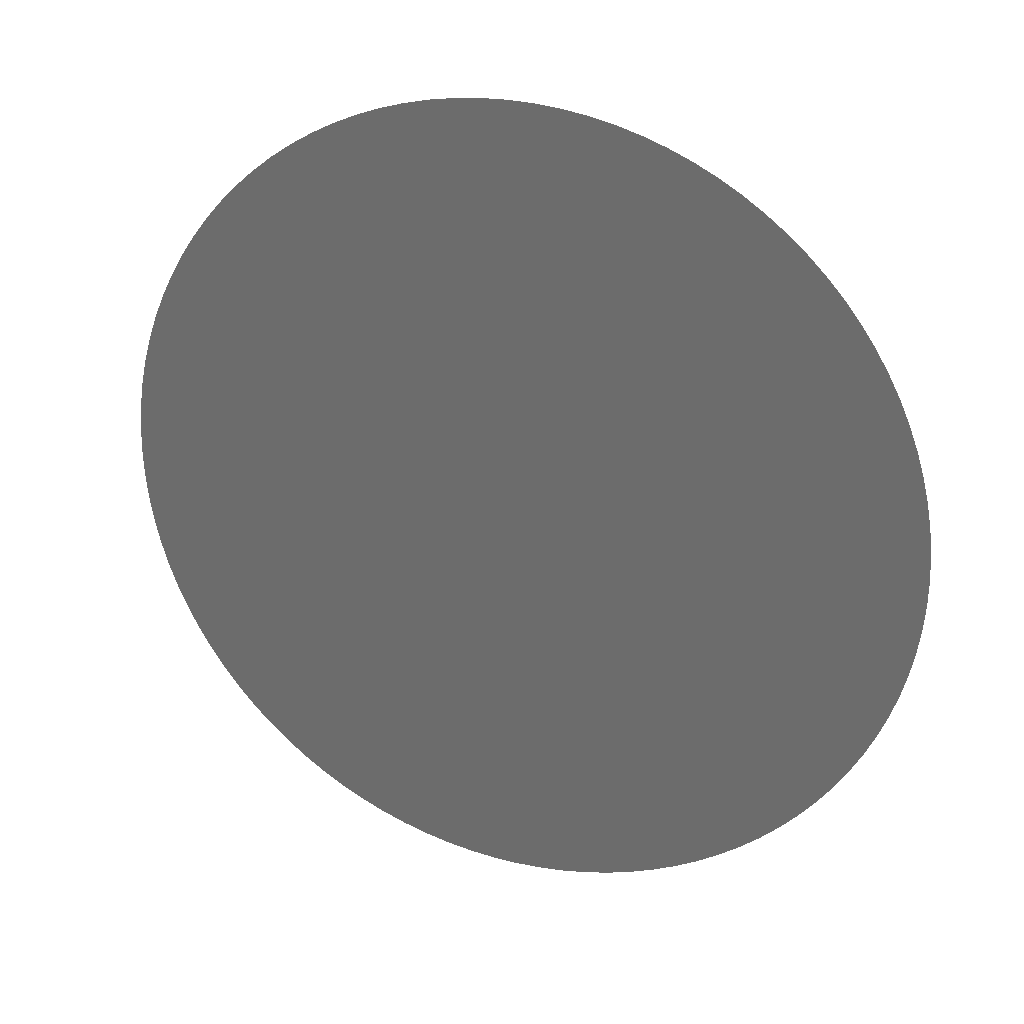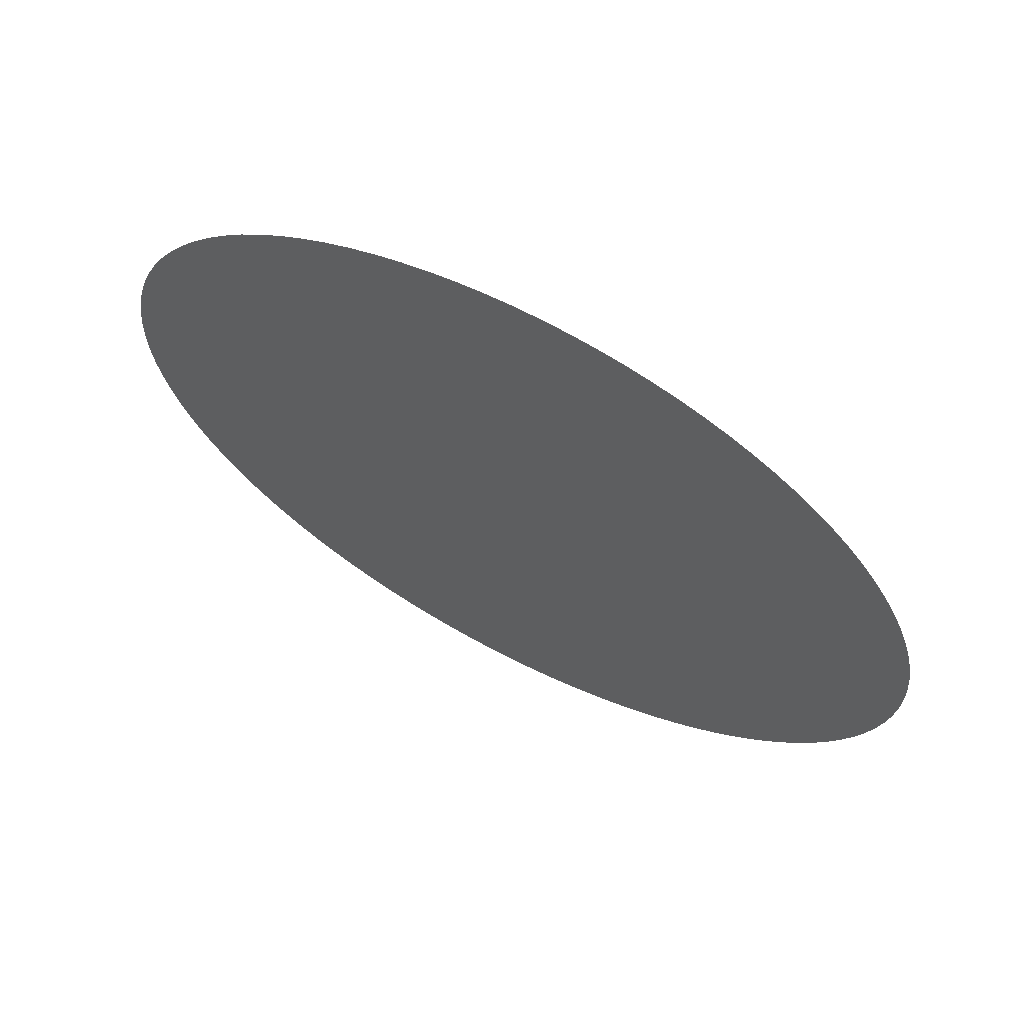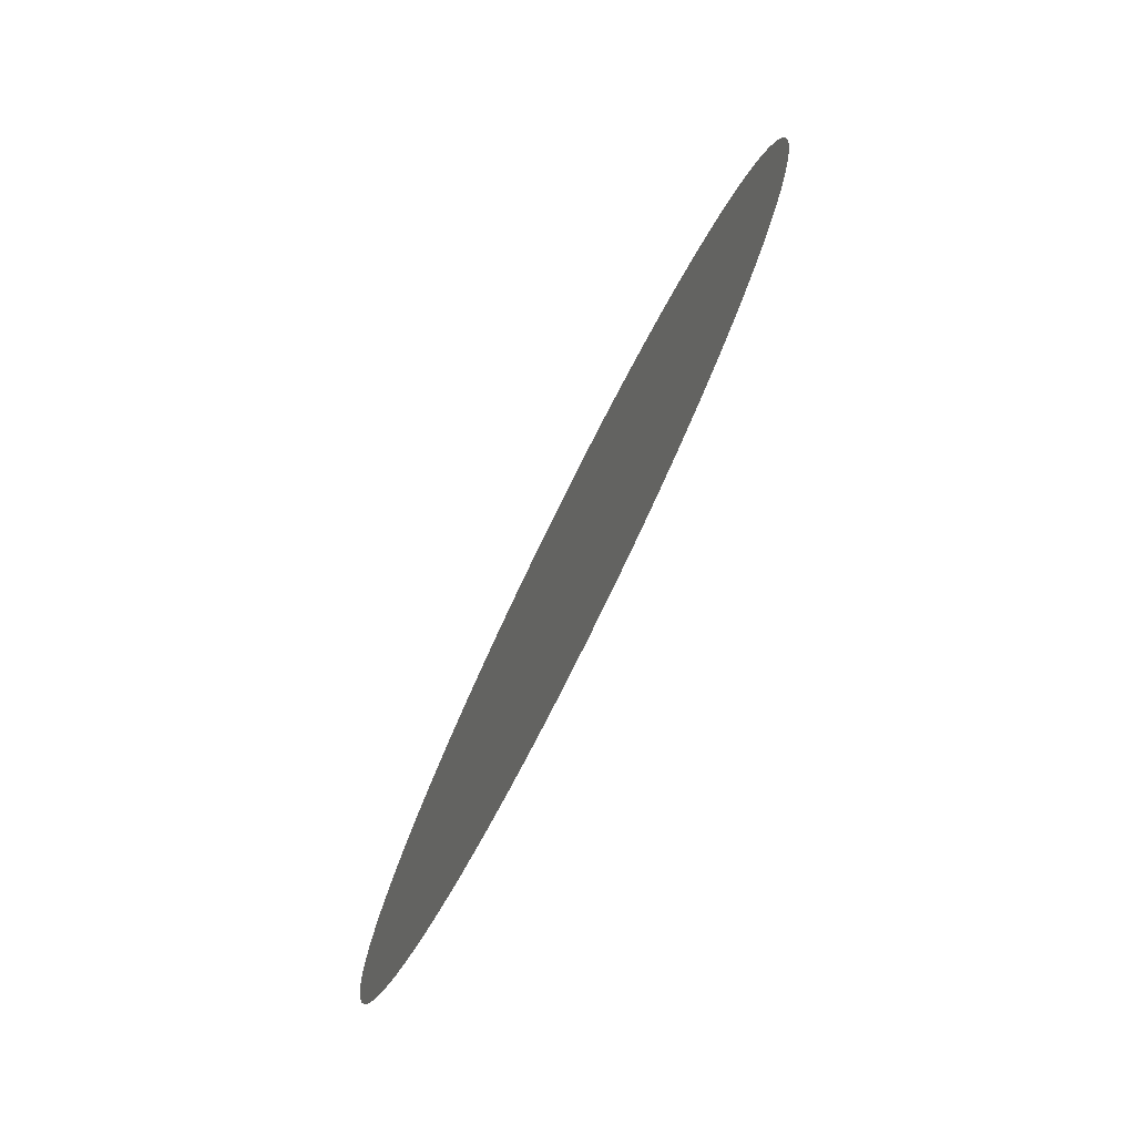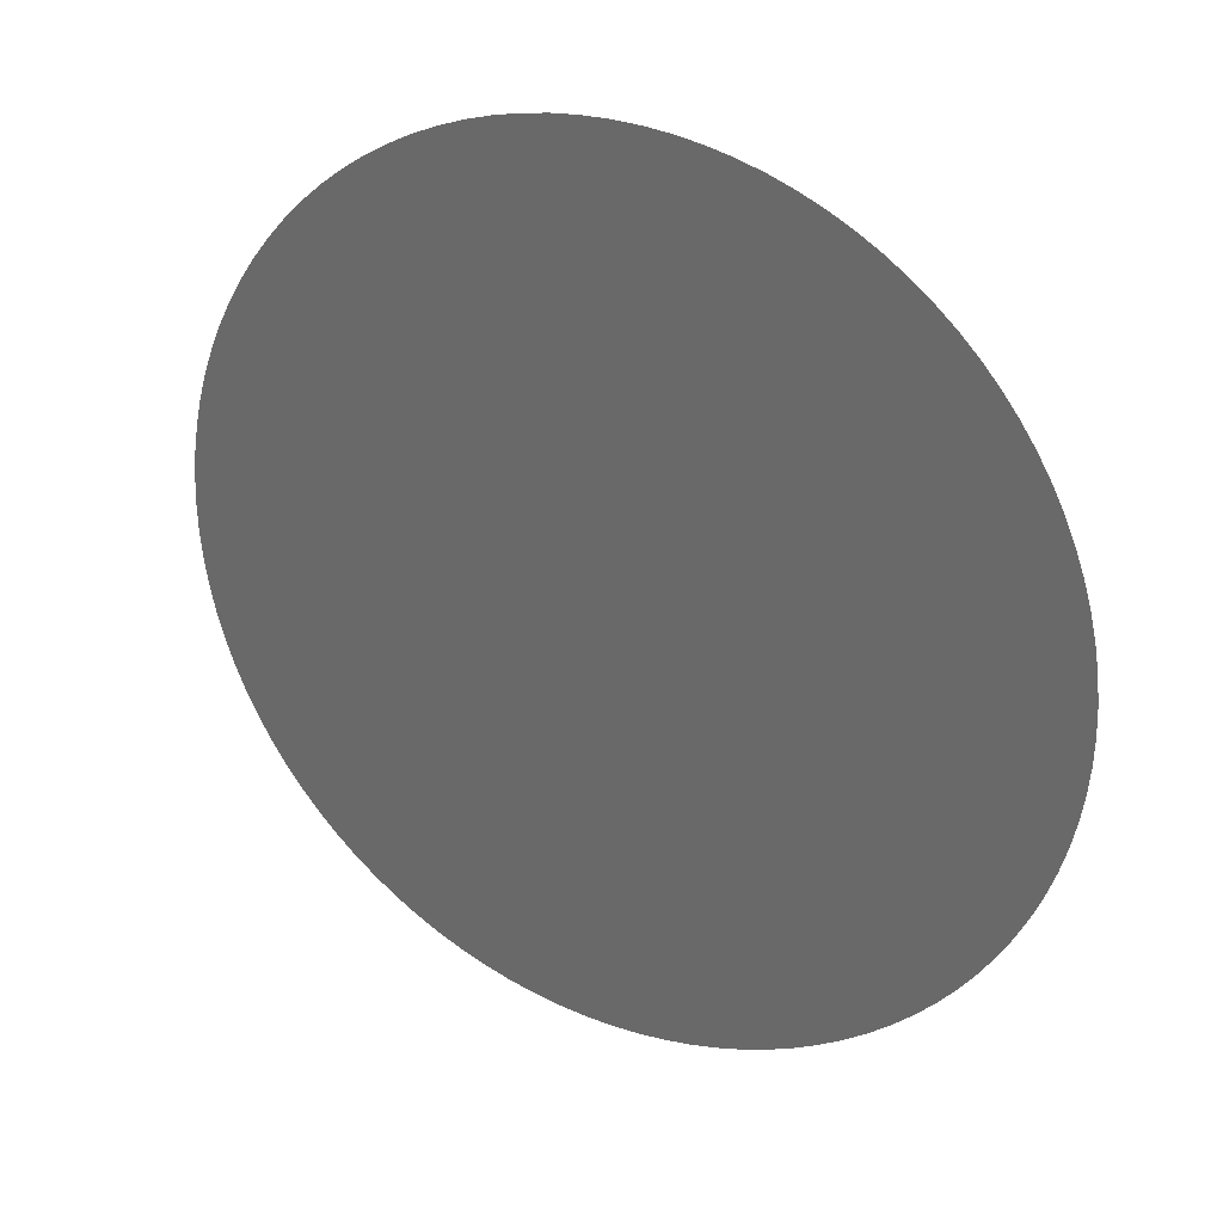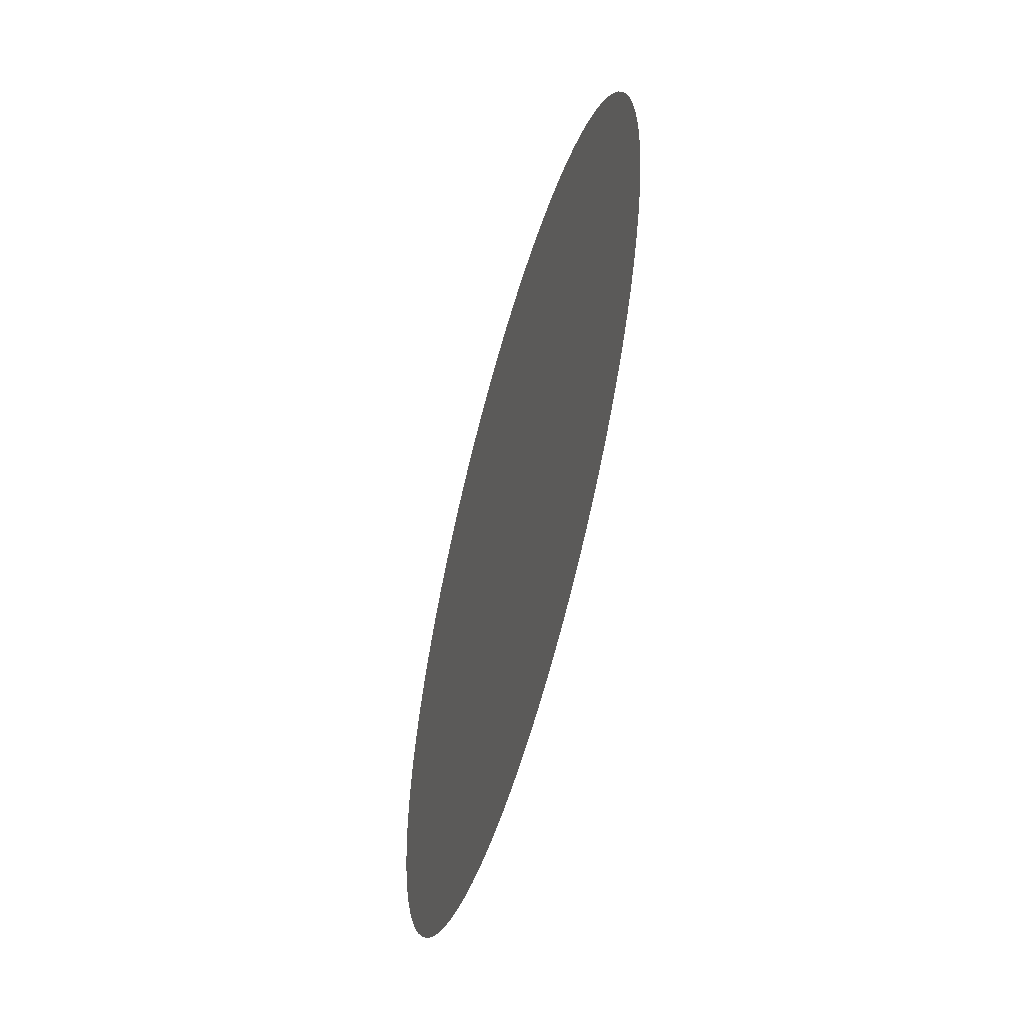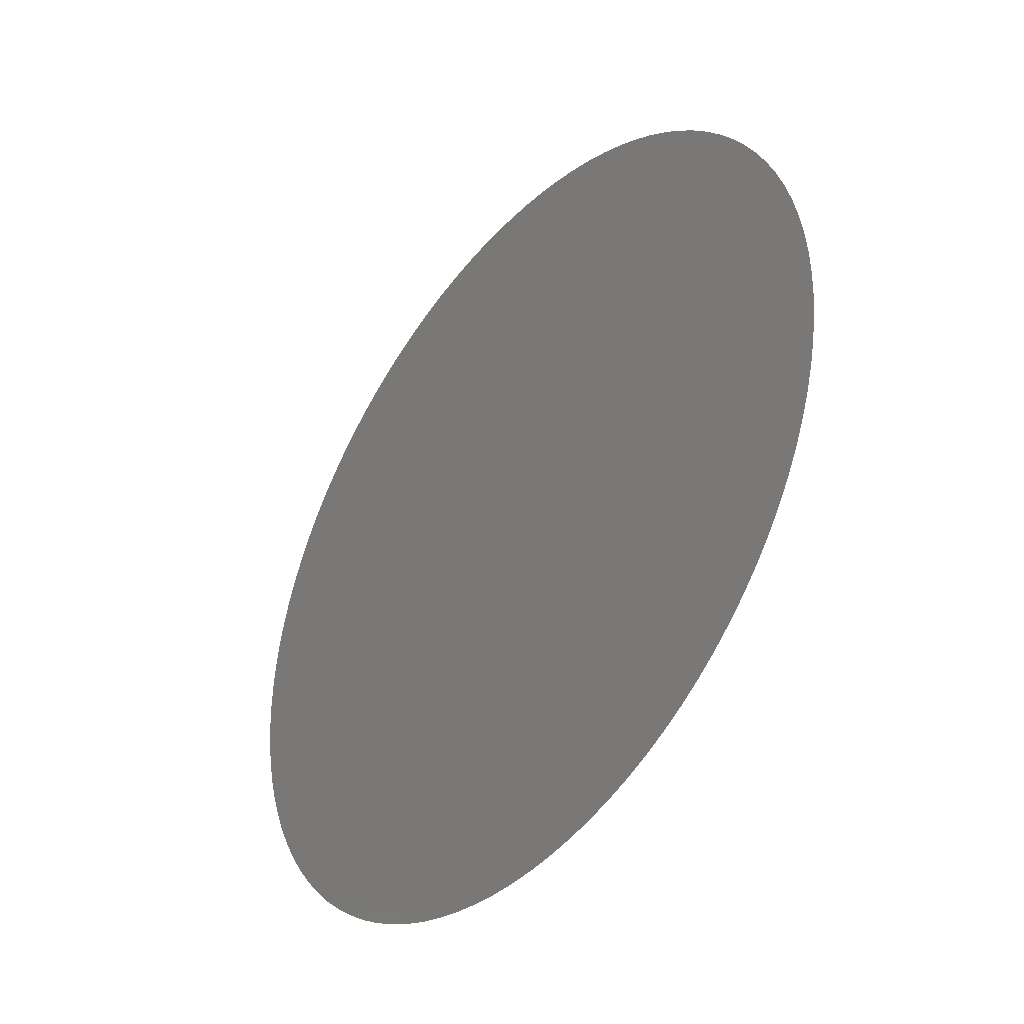
<metadata>
{"format":"stl","ext":"stl","renderer":"f3d","projection":"perspective","resolution":1024,"background":"white","views":[{"elev":-49.0,"azim":147.4,"up":"+Y"},{"elev":66.3,"azim":-126.5,"up":"+Z"},{"elev":-78.8,"azim":89.5,"up":"+Z"},{"elev":28.2,"azim":-125.3,"up":"+Z"},{"elev":-56.9,"azim":-79.6,"up":"+Z"},{"elev":-39.8,"azim":-102.7,"up":"+Z"}]}
</metadata>
<code>
# stl→obj: 101 verts, 100 faces
v 10 124.9 0
v 18.99 129.3 0
v 18.97 129.3 -0.6279
v 18.92 129.2 -1.253
v 18.83 129.2 -1.874
v 18.71 129.1 -2.487
v 18.55 129.1 -3.09
v 18.36 129 -3.681
v 18.14 128.9 -4.258
v 17.88 128.7 -4.818
v 17.59 128.6 -5.358
v 17.27 128.4 -5.878
v 16.93 128.3 -6.374
v 16.56 128.1 -6.845
v 16.16 127.9 -7.29
v 15.73 127.7 -7.705
v 15.29 127.5 -8.09
v 14.82 127.2 -8.443
v 14.33 127 -8.763
v 13.83 126.8 -9.048
v 13.31 126.5 -9.298
v 12.78 126.3 -9.511
v 12.24 126 -9.686
v 11.69 125.7 -9.823
v 11.13 125.4 -9.921
v 10.56 125.2 -9.98
v 10 124.9 -10
v 9.435 124.6 -9.98
v 8.873 124.4 -9.921
v 8.315 124.1 -9.823
v 7.764 123.8 -9.686
v 7.221 123.5 -9.511
v 6.69 123.3 -9.298
v 6.171 123 -9.048
v 5.668 122.8 -8.763
v 5.182 122.6 -8.443
v 4.714 122.3 -8.09
v 4.268 122.1 -7.705
v 3.844 121.9 -7.29
v 3.445 121.7 -6.845
v 3.071 121.5 -6.374
v 2.725 121.4 -5.878
v 2.407 121.2 -5.358
v 2.12 121.1 -4.818
v 1.863 120.9 -4.258
v 1.639 120.8 -3.681
v 1.448 120.7 -3.09
v 1.29 120.7 -2.487
v 1.167 120.6 -1.874
v 1.079 120.6 -1.253
v 1.025 120.5 -0.6279
v 1.008 120.5 0
v 1.025 120.5 0.6279
v 1.079 120.6 1.253
v 1.167 120.6 1.874
v 1.29 120.7 2.487
v 1.448 120.7 3.09
v 1.639 120.8 3.681
v 1.863 120.9 4.258
v 2.12 121.1 4.818
v 2.407 121.2 5.358
v 2.725 121.4 5.878
v 3.071 121.5 6.374
v 3.445 121.7 6.845
v 3.844 121.9 7.29
v 4.268 122.1 7.705
v 4.714 122.3 8.09
v 5.182 122.6 8.443
v 5.668 122.8 8.763
v 6.171 123 9.048
v 6.69 123.3 9.298
v 7.221 123.5 9.511
v 7.764 123.8 9.686
v 8.315 124.1 9.823
v 8.873 124.4 9.921
v 9.435 124.6 9.98
v 10 124.9 10
v 10.56 125.2 9.98
v 11.13 125.4 9.921
v 11.69 125.7 9.823
v 12.24 126 9.686
v 12.78 126.3 9.511
v 13.31 126.5 9.298
v 13.83 126.8 9.048
v 14.33 127 8.763
v 14.82 127.2 8.443
v 15.29 127.5 8.09
v 15.73 127.7 7.705
v 16.16 127.9 7.29
v 16.56 128.1 6.845
v 16.93 128.3 6.374
v 17.27 128.4 5.878
v 17.59 128.6 5.358
v 17.88 128.7 4.818
v 18.14 128.9 4.258
v 18.36 129 3.681
v 18.55 129.1 3.09
v 18.71 129.1 2.487
v 18.83 129.2 1.874
v 18.92 129.2 1.253
v 18.97 129.3 0.6279
f 1 2 3
f 1 3 4
f 1 4 5
f 1 5 6
f 1 6 7
f 1 7 8
f 1 8 9
f 1 9 10
f 1 10 11
f 1 11 12
f 1 12 13
f 1 13 14
f 1 14 15
f 1 15 16
f 1 16 17
f 1 17 18
f 1 18 19
f 1 19 20
f 1 20 21
f 1 21 22
f 1 22 23
f 1 23 24
f 1 24 25
f 1 25 26
f 1 26 27
f 1 27 28
f 1 28 29
f 1 29 30
f 1 30 31
f 1 31 32
f 1 32 33
f 1 33 34
f 1 34 35
f 1 35 36
f 1 36 37
f 1 37 38
f 1 38 39
f 1 39 40
f 1 40 41
f 1 41 42
f 1 42 43
f 1 43 44
f 1 44 45
f 1 45 46
f 1 46 47
f 1 47 48
f 1 48 49
f 1 49 50
f 1 50 51
f 1 51 52
f 1 52 53
f 1 53 54
f 1 54 55
f 1 55 56
f 1 56 57
f 1 57 58
f 1 58 59
f 1 59 60
f 1 60 61
f 1 61 62
f 1 62 63
f 1 63 64
f 1 64 65
f 1 65 66
f 1 66 67
f 1 67 68
f 1 68 69
f 1 69 70
f 1 70 71
f 1 71 72
f 1 72 73
f 1 73 74
f 1 74 75
f 1 75 76
f 1 76 77
f 1 77 78
f 1 78 79
f 1 79 80
f 1 80 81
f 1 81 82
f 1 82 83
f 1 83 84
f 1 84 85
f 1 85 86
f 1 86 87
f 1 87 88
f 1 88 89
f 1 89 90
f 1 90 91
f 1 91 92
f 1 92 93
f 1 93 94
f 1 94 95
f 1 95 96
f 1 96 97
f 1 97 98
f 1 98 99
f 1 99 100
f 1 100 101
f 1 101 2

</code>
